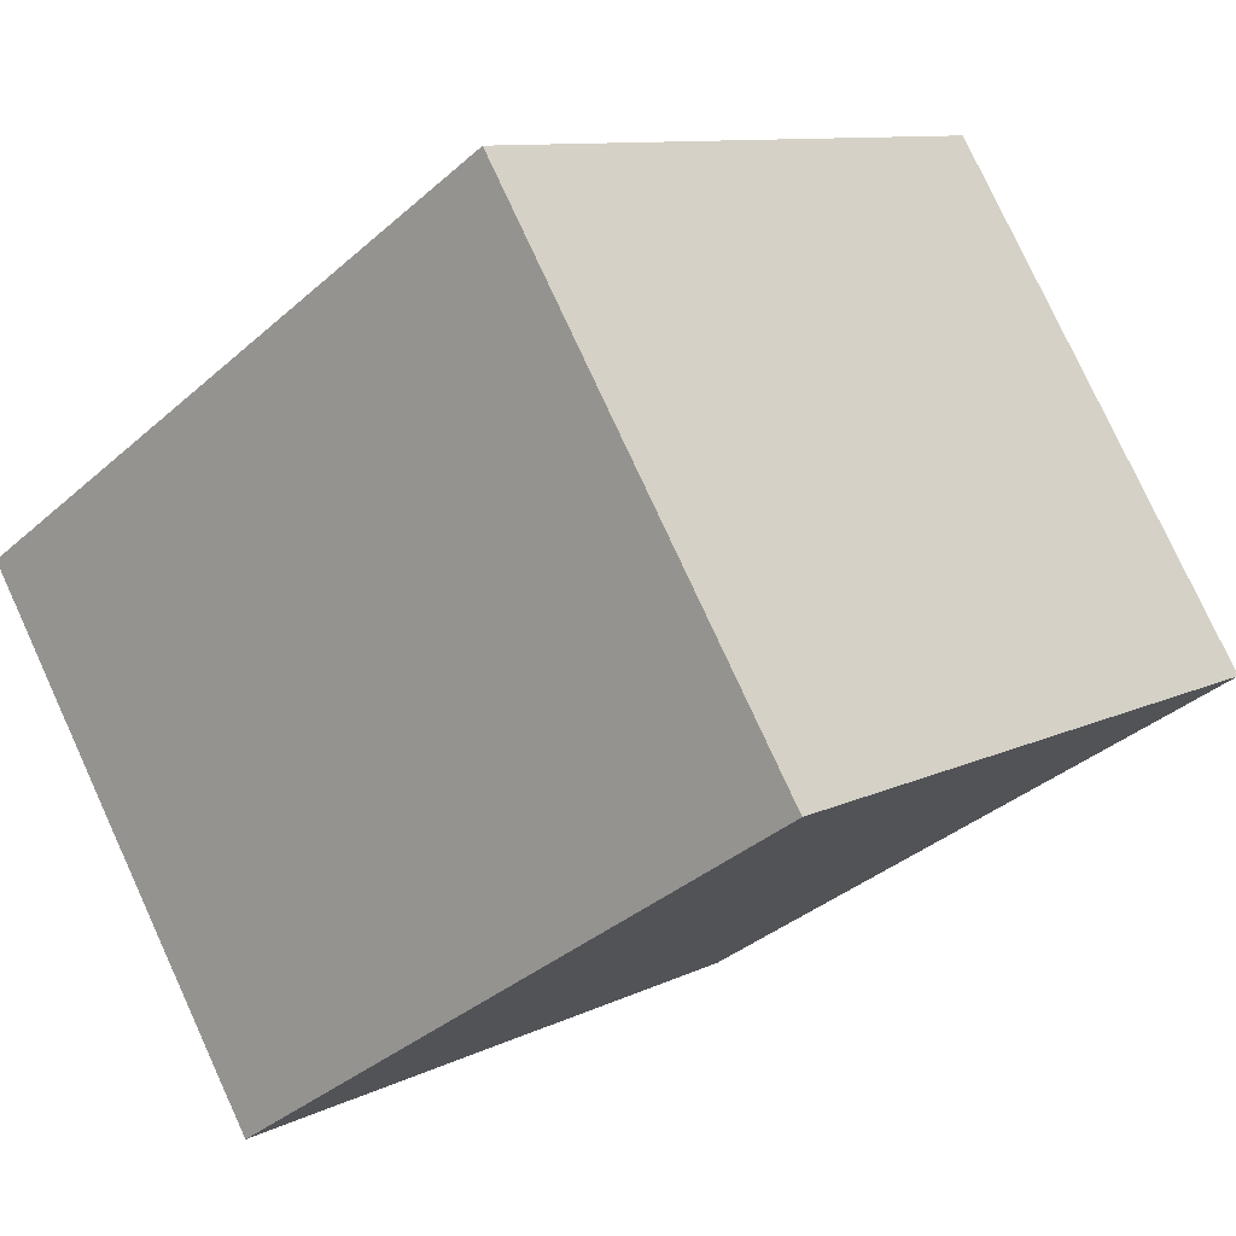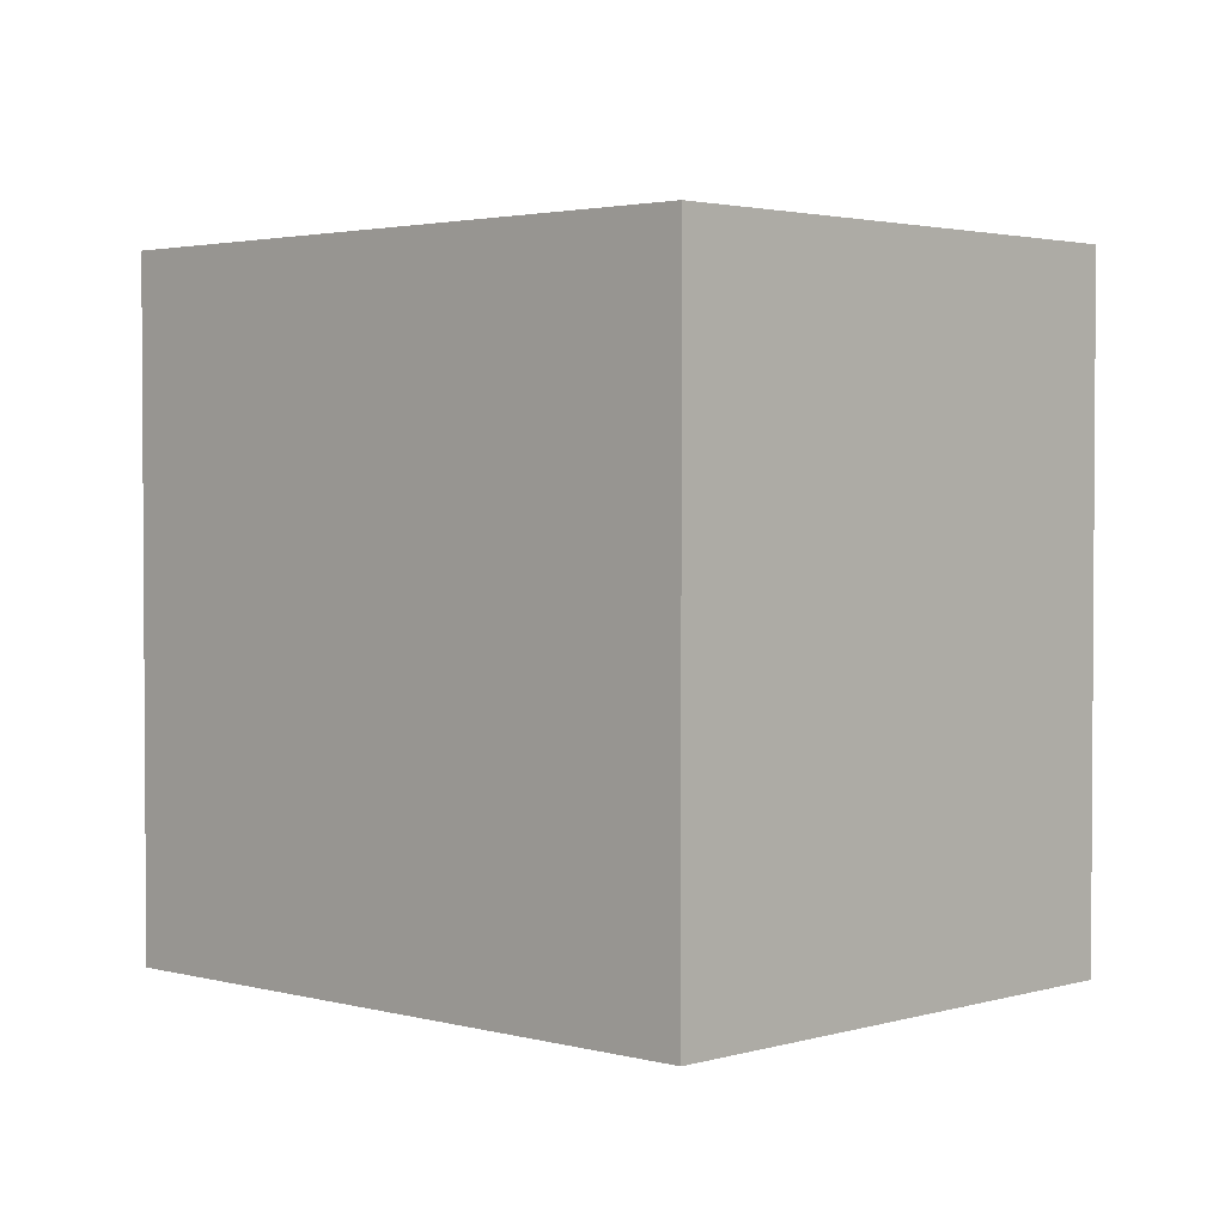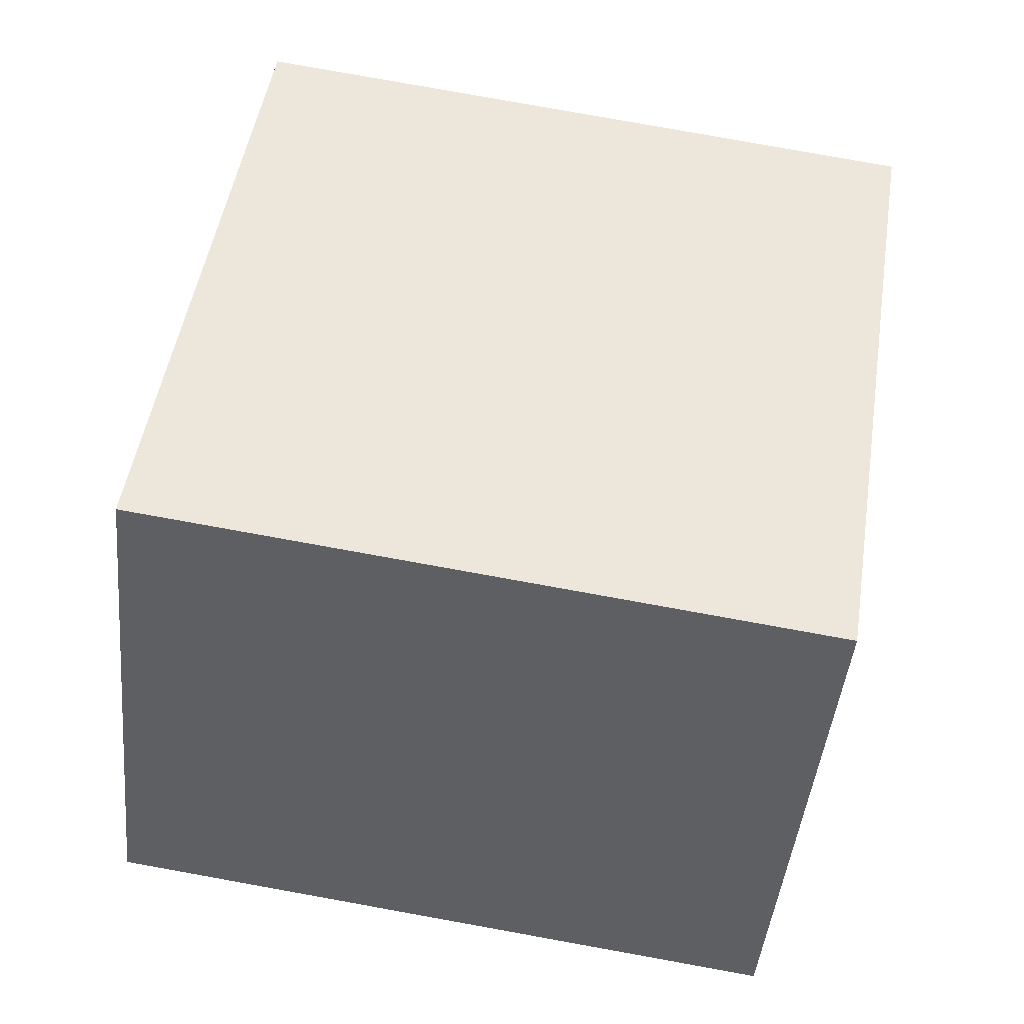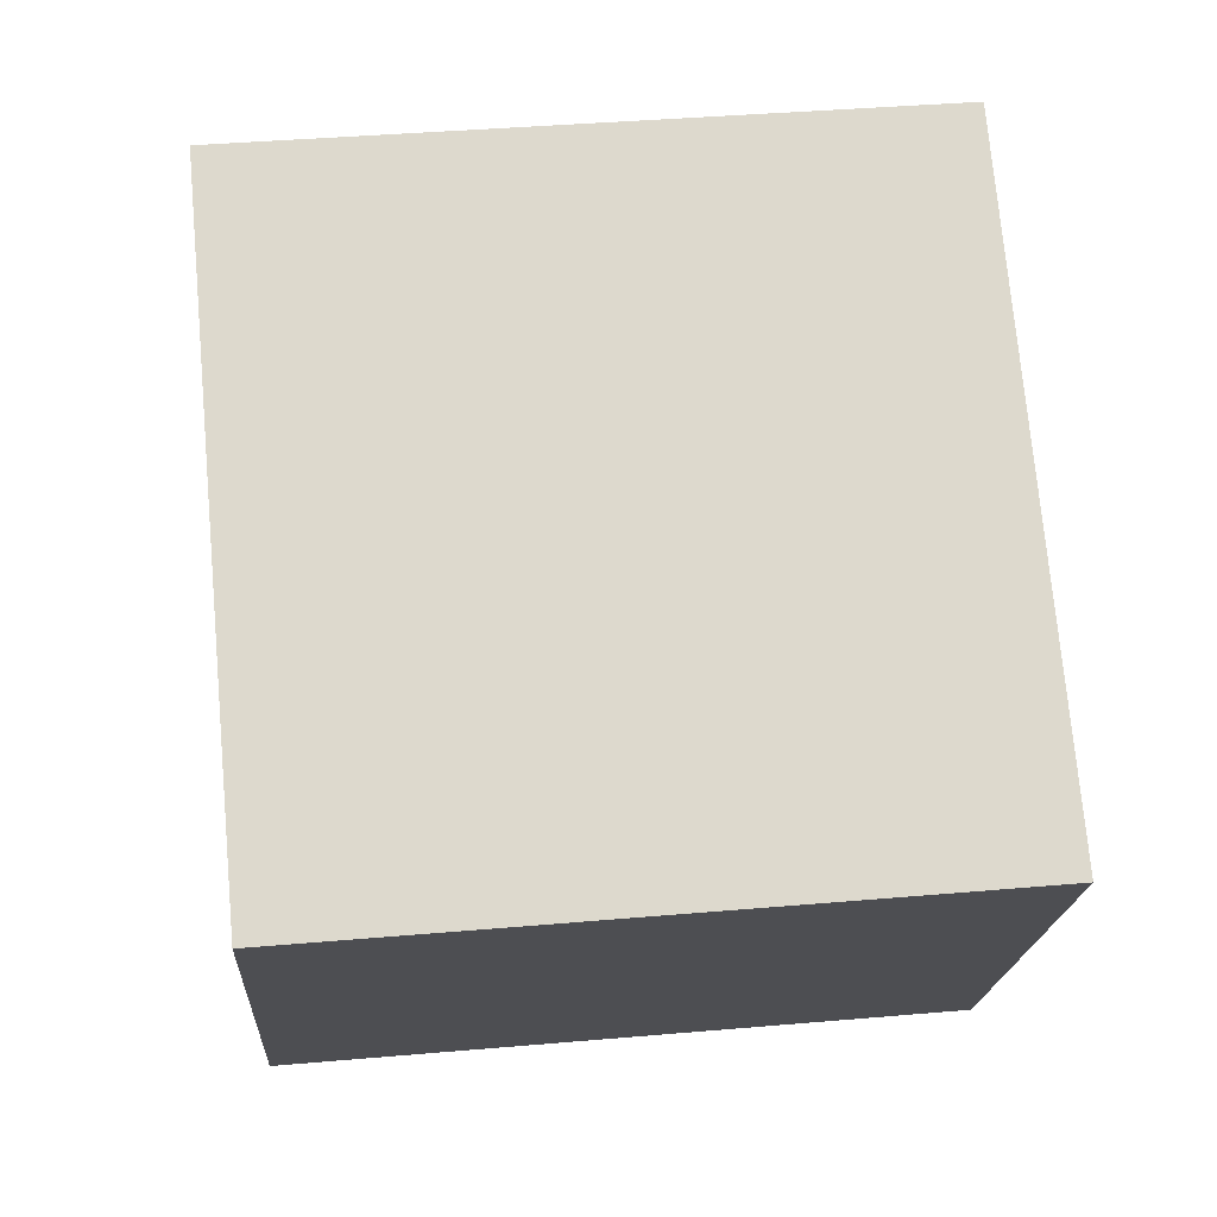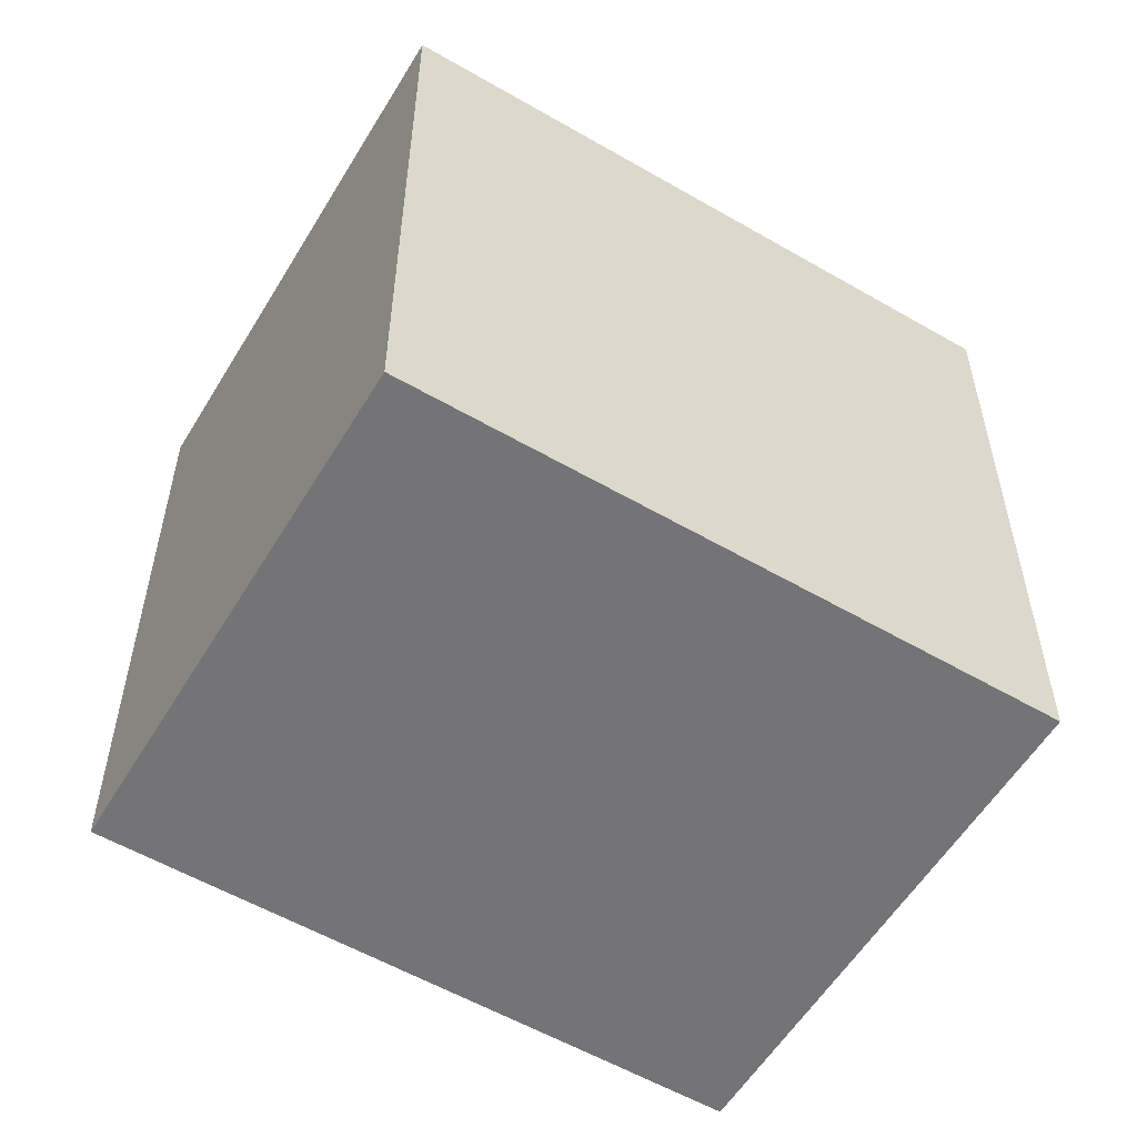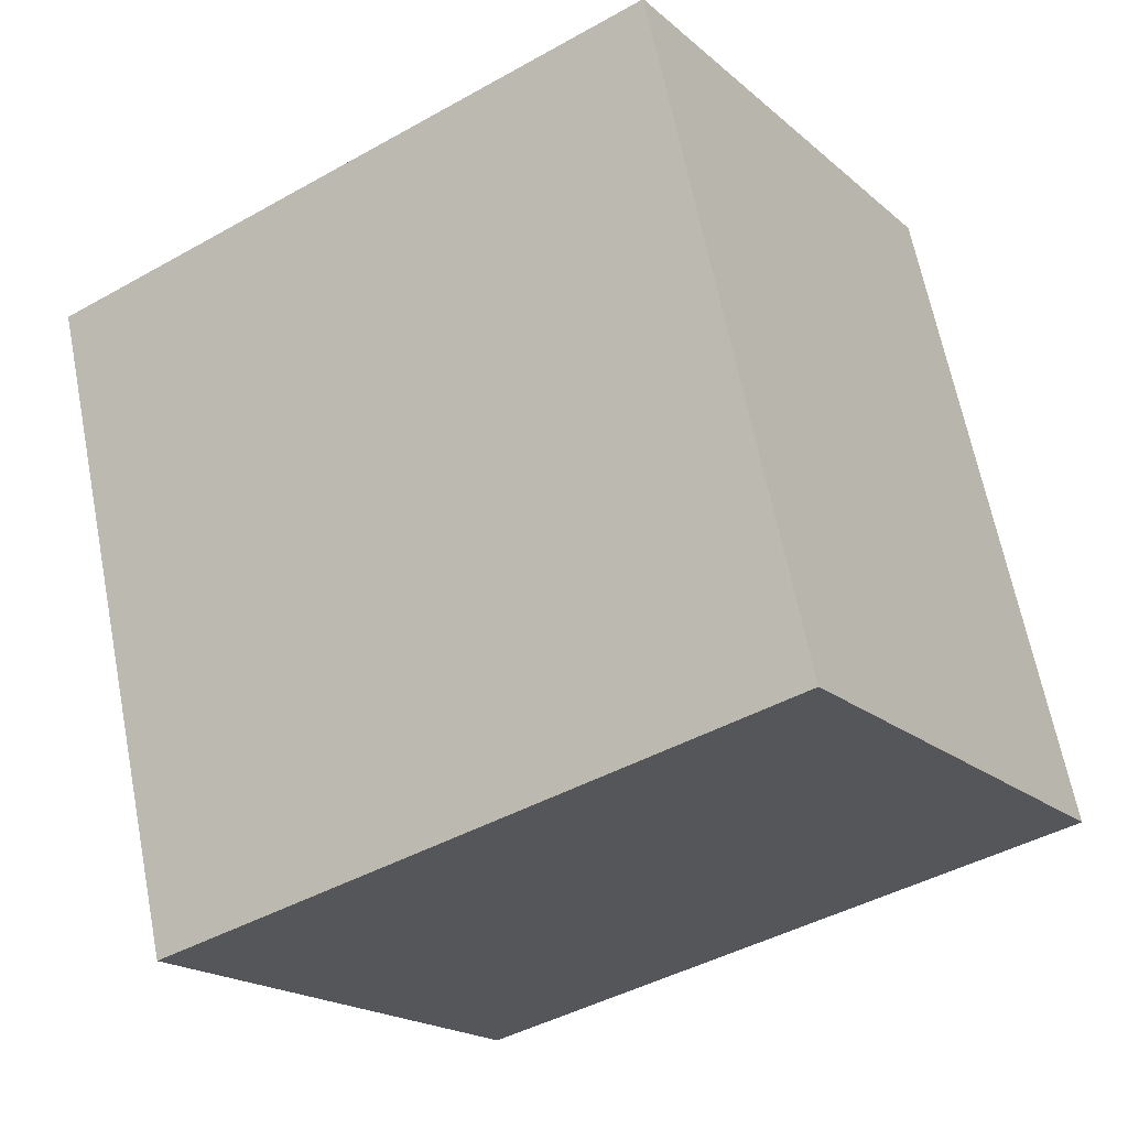
<metadata>
{"format":"obj","ext":"obj","renderer":"f3d","projection":"perspective","resolution":1024,"background":"white","views":[{"elev":9.9,"azim":-141.6,"up":"+Z"},{"elev":2.4,"azim":76.3,"up":"+Y"},{"elev":79.4,"azim":-79.8,"up":"+Z"},{"elev":39.9,"azim":83.9,"up":"+Z"},{"elev":-56.3,"azim":1.5,"up":"+Y"},{"elev":64.8,"azim":168.9,"up":"+Z"}]}
</metadata>
<code>
v  0 2.176 1.332e-16
v  2.81 2.176 0.33
v  1.85 2.176 -1.19
v  0.96 2.176 1.52
v  1.85 7.287e-17 -1.19
v  0 0 0
v  0.96 -9.307e-17 1.52
v  2.81 -2.021e-17 0.33
g defaultobject
f 1 2 3
f 2 1 4
f 5 1 3
f 1 5 6
f 6 4 1
f 4 6 7
f 7 2 4
f 2 7 8
f 8 3 2
f 3 8 5
f 8 6 5
f 6 8 7

</code>
